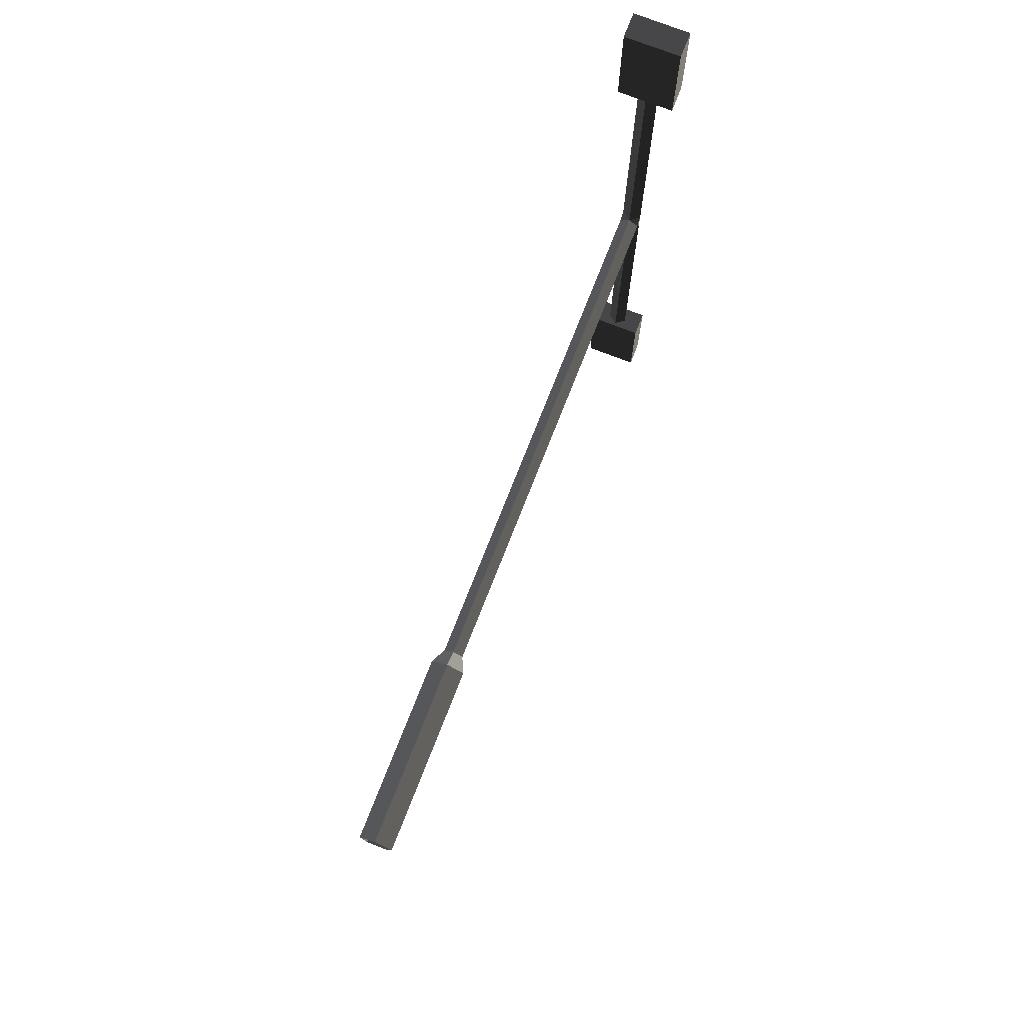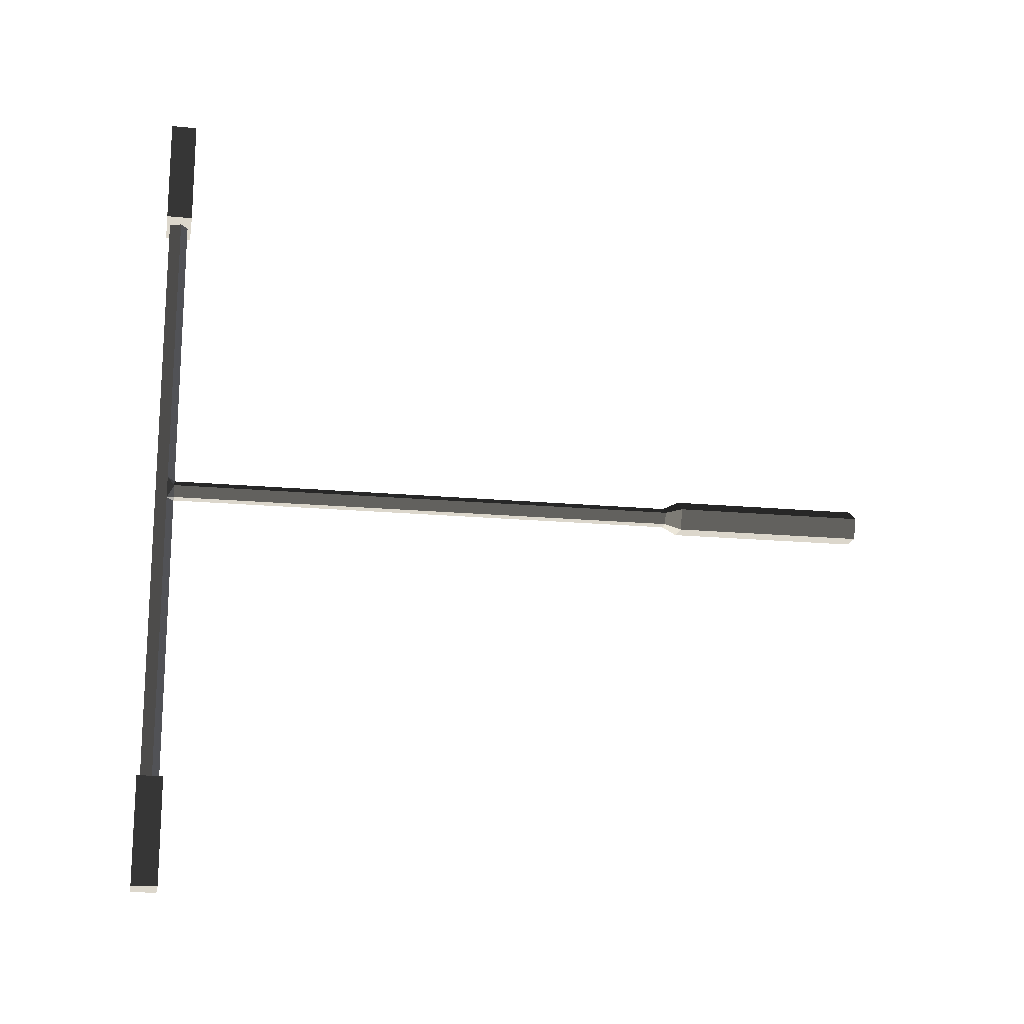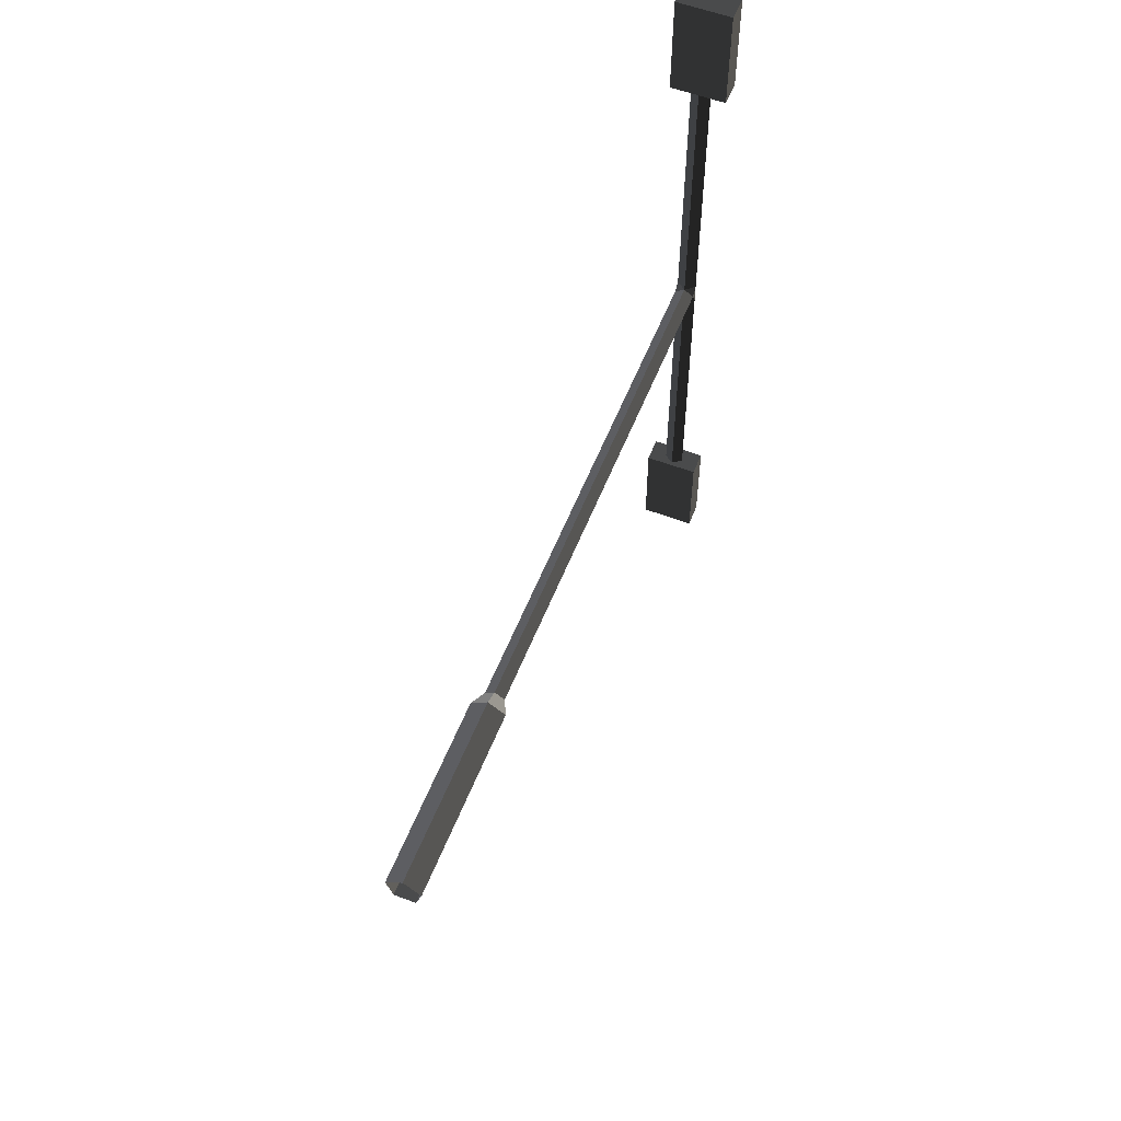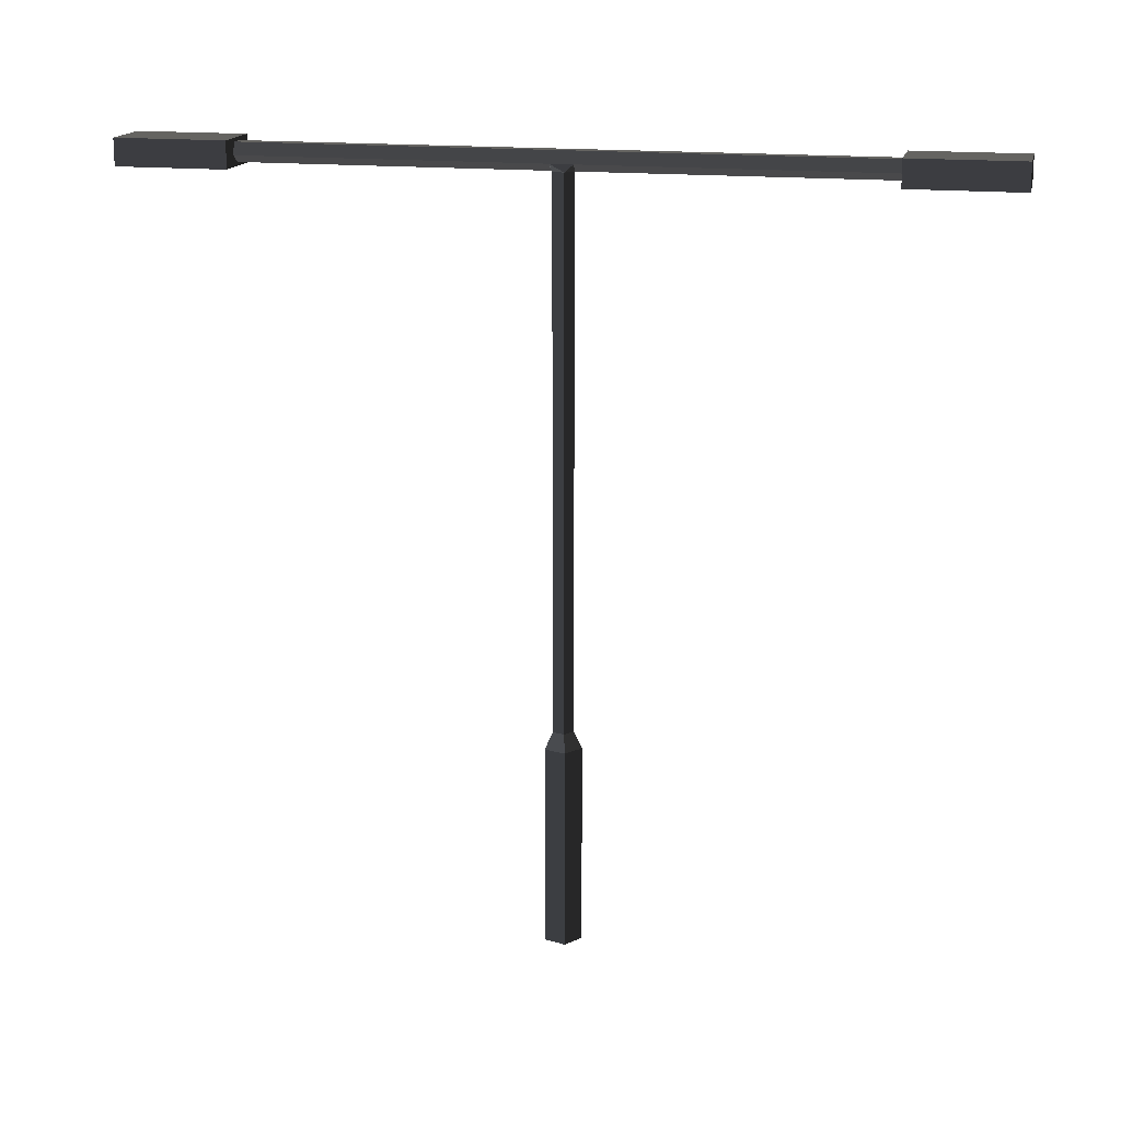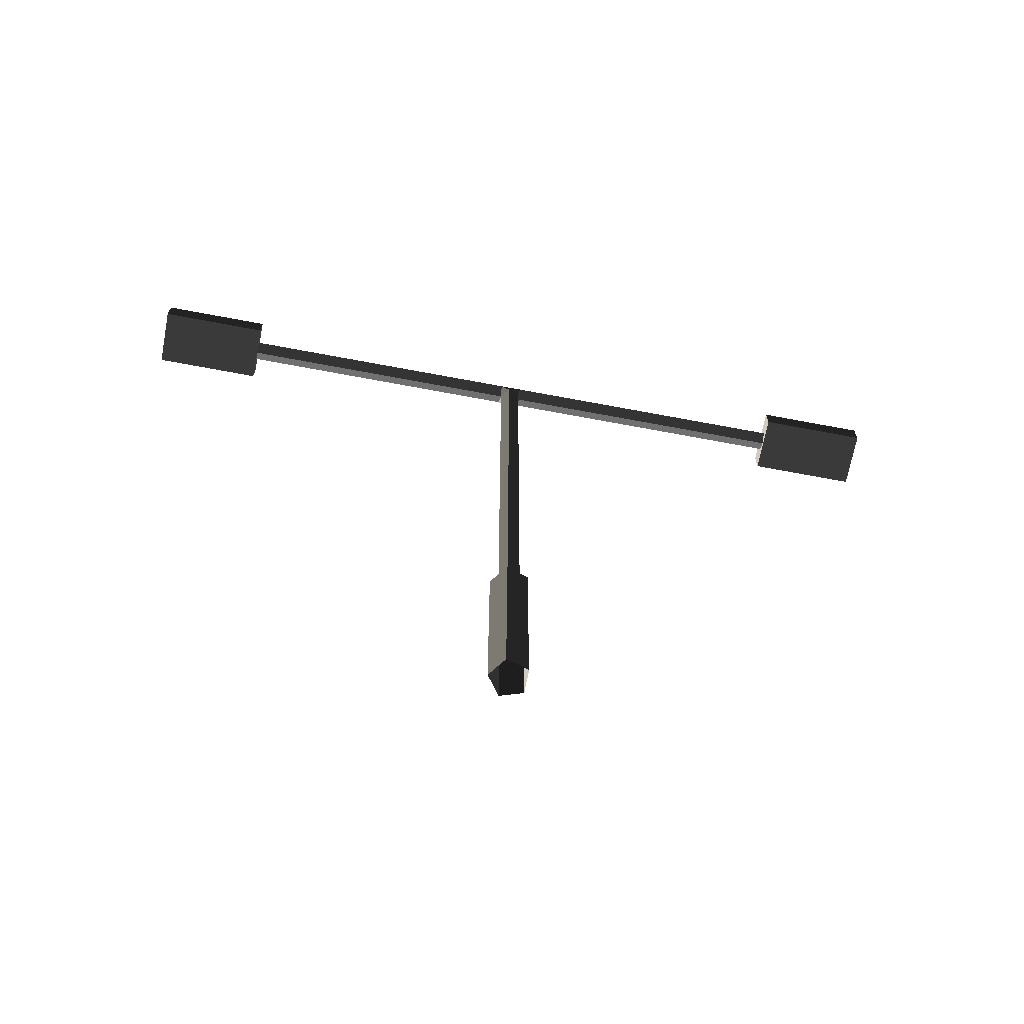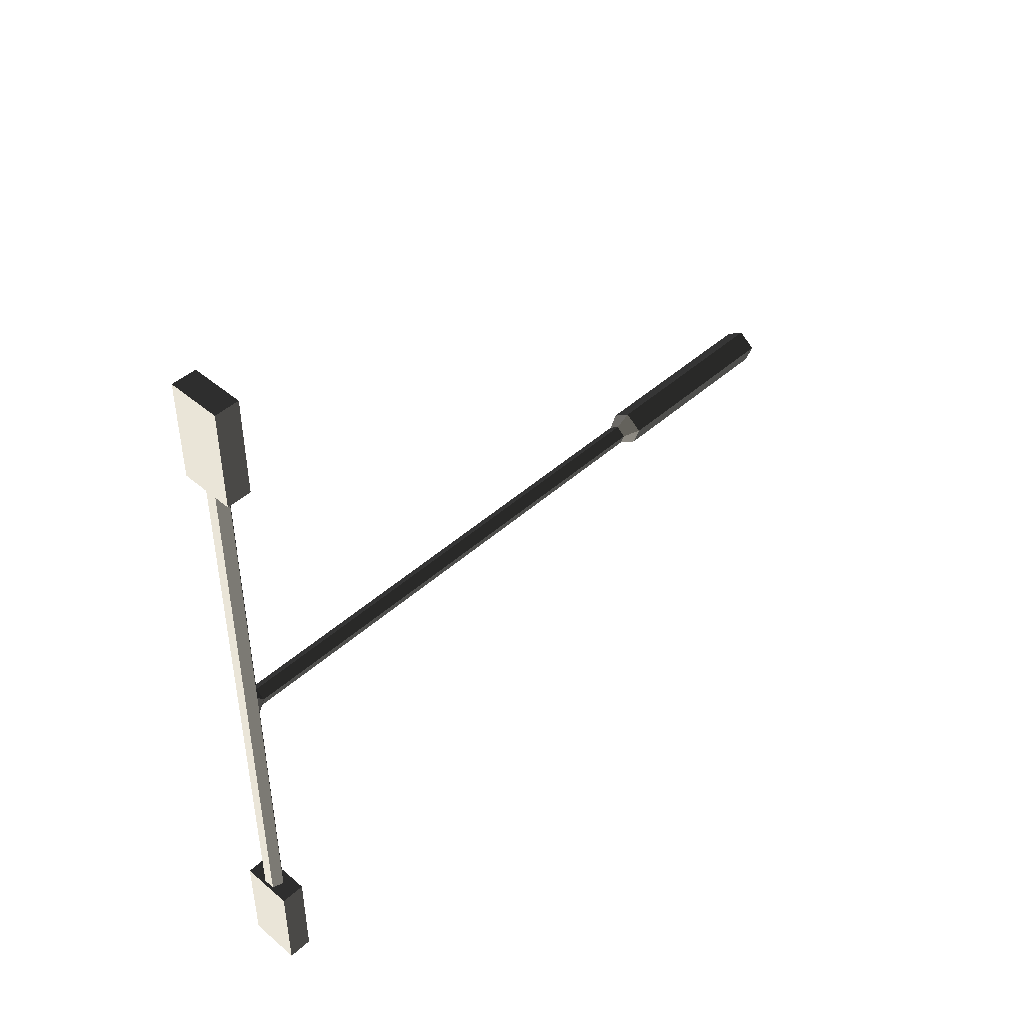
<metadata>
{"format":"obj","ext":"obj","renderer":"f3d","projection":"perspective","resolution":1024,"background":"white","views":[{"elev":74.1,"azim":-158.6,"up":"+Y"},{"elev":-17.1,"azim":79.3,"up":"+Y"},{"elev":56.9,"azim":-158.5,"up":"+Y"},{"elev":16.6,"azim":102.6,"up":"+Z"},{"elev":-68.2,"azim":-100.7,"up":"+Z"},{"elev":45.3,"azim":44.3,"up":"+Y"}]}
</metadata>
<code>
v 8.942e-07 0.05123 -1.009
v 0.0512 0.01403 -1.009
v 0.0512 0.01403 -0.4401
v 8.942e-07 0.05123 -0.4401
v 0.03165 -0.04616 -1.009
v -0.03164 -0.04616 -1.009
v -0.03164 -0.04616 -0.4401
v 0.03165 -0.04616 -0.4401
v -0.0512 0.01403 -1.009
v 8.942e-07 0.05123 -1.009
v 8.942e-07 0.05123 -0.4401
v -0.0512 0.01403 -0.4401
v 0.0512 0.01403 -1.009
v 0.03165 -0.04616 -1.009
v 0.03165 -0.04616 -0.4401
v 0.0512 0.01403 -0.4401
v -0.03164 -0.04616 -1.009
v -0.0512 0.01403 -1.009
v -0.0512 0.01403 -0.4401
v -0.03164 -0.04616 -0.4401
v -0.03164 -0.04616 -0.4401
v -0.0512 0.01403 -0.4401
v -0.02882 0.006758 -0.3931
v -0.01781 -0.02712 -0.3931
v 0.01781 -0.02712 -0.3931
v -0.01781 -0.02712 -0.3931
v -0.01781 -0.02712 1.126
v 0.01781 -0.02712 1.126
v 8.942e-07 0.05123 -0.4401
v 0.0512 0.01403 -0.4401
v 0.02882 0.006758 -0.3931
v 8.942e-07 0.0277 -0.3931
v 0.03165 -0.04616 -0.4401
v -0.03164 -0.04616 -0.4401
v -0.01781 -0.02712 -0.3931
v 0.01781 -0.02712 -0.3931
v -0.0512 0.01403 -0.4401
v 8.942e-07 0.05123 -0.4401
v 8.942e-07 0.0277 -0.3931
v -0.02882 0.006758 -0.3931
v 0.0512 0.01403 -0.4401
v 0.03165 -0.04616 -0.4401
v 0.01781 -0.02712 -0.3931
v 0.02882 0.006758 -0.3931
v 8.942e-07 0.0277 1.126
v 0.02882 0.006758 1.126
v 0.01781 -0.02712 1.126
v -0.01781 -0.02712 1.126
v -0.02882 0.006758 1.126
v 8.942e-07 -0.03293 1.126
v -0.02882 0.006758 -0.3931
v 8.942e-07 0.0277 -0.3931
v 8.942e-07 0.0277 1.126
v -0.02882 0.006758 1.126
v 0.02882 0.006758 -0.3931
v 0.01781 -0.02712 -0.3931
v 0.01781 -0.02712 1.126
v 0.02882 0.006758 1.126
v -0.01781 -0.02712 -0.3931
v -0.02882 0.006758 -0.3931
v -0.02882 0.006758 1.126
v -0.01781 -0.02712 1.126
v 8.942e-07 0.0277 -0.3931
v 0.02882 0.006758 -0.3931
v 0.02882 0.006758 1.126
v 8.942e-07 0.0277 1.126
v 0.01781 0.03147 1.181
v -0.01781 0.03147 1.181
v -0.01781 0.8789 1.181
v 0.01781 0.8789 1.181
v 0.01781 -0.03293 1.181
v -0.01781 -0.03293 1.181
v 0.01781 -0.9043 1.181
v -0.01781 -0.9043 1.181
v -0.02882 0.8789 1.147
v 8.942e-07 0.8789 1.126
v 0.02882 0.8789 1.147
v -0.01781 0.8789 1.181
v 0.01781 0.8789 1.181
v -0.02882 0.03147 1.147
v 8.942e-07 0.0277 1.126
v 8.942e-07 0.8789 1.126
v -0.02882 0.8789 1.147
v 0.02882 0.03147 1.147
v 0.01781 0.03147 1.181
v 0.01781 0.8789 1.181
v 0.02882 0.8789 1.147
v 0.01781 -0.03293 1.181
v 0.02882 -0.03293 1.147
v 0.02882 -0.9043 1.147
v 0.01781 -0.9043 1.181
v -0.01781 0.03147 1.181
v -0.02882 0.03147 1.147
v -0.02882 0.8789 1.147
v -0.01781 0.8789 1.181
v -0.02882 -0.03293 1.147
v -0.01781 -0.03293 1.181
v -0.01781 -0.9043 1.181
v -0.02882 -0.9043 1.147
v 8.942e-07 0.0277 1.126
v 0.02882 0.03147 1.147
v 0.02882 0.8789 1.147
v 8.942e-07 0.8789 1.126
v -0.02882 -0.03293 1.147
v 8.942e-07 -0.03293 1.126
v 0.02882 -0.03293 1.147
v -0.01781 -0.03293 1.181
v 0.01781 -0.03293 1.181
v -0.02882 -0.9043 1.147
v 8.942e-07 -0.9043 1.126
v 8.942e-07 -0.03293 1.126
v -0.02882 -0.03293 1.147
v 8.942e-07 -0.9043 1.126
v 0.02882 -0.9043 1.147
v 0.02882 -0.03293 1.147
v 8.942e-07 -0.03293 1.126
v 8.942e-07 0.0277 1.126
v -0.02882 0.03147 1.147
v -0.02882 0.006758 1.126
v -0.02882 0.03147 1.147
v -0.02882 -0.03293 1.147
v -0.02882 0.006758 1.126
v -0.02882 -0.03293 1.147
v -0.01781 -0.02712 1.126
v -0.02882 0.006758 1.126
v 0.02882 0.03147 1.147
v 0.02882 0.006758 1.126
v 0.02882 -0.03293 1.147
v 0.02882 0.03147 1.147
v 8.942e-07 0.0277 1.126
v 0.02882 0.006758 1.126
v 8.942e-07 -0.03293 1.126
v 0.01781 -0.02712 1.126
v 0.02882 -0.03293 1.147
v 0.02882 -0.03293 1.147
v 0.02882 0.006758 1.126
v 0.01781 -0.02712 1.126
v 8.942e-07 -0.03293 1.126
v -0.01781 -0.02712 1.126
v -0.02882 -0.03293 1.147
v -0.08197 0.8598 1.116
v -0.08197 1.17 1.116
v -0.08197 1.17 1.191
v -0.08197 0.8598 1.191
v -0.08197 1.17 1.116
v 0.08065 1.17 1.116
v 0.08065 1.17 1.191
v -0.08197 1.17 1.191
v 0.08065 1.17 1.116
v 0.08065 0.8598 1.116
v 0.08065 0.8598 1.191
v 0.08065 1.17 1.191
v 0.08065 0.8598 1.116
v -0.08197 0.8598 1.116
v -0.08197 0.8598 1.191
v 0.08065 0.8598 1.191
v -0.08197 1.17 1.116
v -0.08197 0.8598 1.116
v 0.08065 0.8598 1.116
v 0.08065 1.17 1.116
v 0.08065 1.17 1.191
v 0.08065 0.8598 1.191
v -0.08197 0.8598 1.191
v -0.08197 1.17 1.191
v -0.08197 -1.189 1.116
v -0.08197 -0.8782 1.116
v -0.08197 -0.8782 1.191
v -0.08197 -1.189 1.191
v -0.08197 -0.8782 1.116
v 0.08065 -0.8782 1.116
v 0.08065 -0.8782 1.191
v -0.08197 -0.8782 1.191
v 0.08065 -0.8782 1.116
v 0.08065 -1.189 1.116
v 0.08065 -1.189 1.191
v 0.08065 -0.8782 1.191
v 0.08065 -1.189 1.116
v -0.08197 -1.189 1.116
v -0.08197 -1.189 1.191
v 0.08065 -1.189 1.191
v -0.08197 -0.8782 1.116
v -0.08197 -1.189 1.116
v 0.08065 -1.189 1.116
v 0.08065 -0.8782 1.116
v 0.08065 -0.8782 1.191
v 0.08065 -1.189 1.191
v -0.08197 -1.189 1.191
v -0.08197 -0.8782 1.191
g Cube_017_1771_179
f 1 3 2
f 1 4 3
f 5 7 6
f 5 8 7
f 9 11 10
f 9 12 11
f 13 15 14
f 13 16 15
f 17 19 18
f 17 20 19
f 21 23 22
f 21 24 23
f 25 27 26
f 25 28 27
f 29 31 30
f 29 32 31
f 33 35 34
f 33 36 35
f 37 39 38
f 37 40 39
f 41 43 42
f 41 44 43
f 45 47 46
f 47 45 48
f 48 45 49
f 47 48 50
f 51 53 52
f 51 54 53
f 55 57 56
f 55 58 57
f 59 61 60
f 59 62 61
f 63 65 64
f 63 66 65
f 67 69 68
f 67 70 69
f 71 67 68
f 71 68 72
f 73 71 72
f 73 72 74
f 75 77 76
f 77 75 78
f 77 78 79
f 80 82 81
f 80 83 82
f 84 86 85
f 84 87 86
f 84 85 88
f 84 88 89
f 90 89 88
f 90 88 91
f 92 94 93
f 92 95 94
f 92 93 96
f 92 96 97
f 98 97 96
f 98 96 99
f 100 102 101
f 100 103 102
f 104 106 105
f 106 104 107
f 106 107 108
f 109 111 110
f 109 112 111
f 113 115 114
f 113 116 115
f 117 119 118
f 120 122 121
f 123 125 124
f 126 128 127
f 129 131 130
f 132 134 133
f 135 137 136
f 138 140 139
f 141 143 142
f 141 144 143
f 145 147 146
f 145 148 147
f 149 151 150
f 149 152 151
f 153 155 154
f 153 156 155
f 157 159 158
f 157 160 159
f 161 163 162
f 161 164 163
f 165 167 166
f 165 168 167
f 169 171 170
f 169 172 171
f 173 175 174
f 173 176 175
f 177 179 178
f 177 180 179
f 181 183 182
f 181 184 183
f 185 187 186
f 185 188 187

</code>
